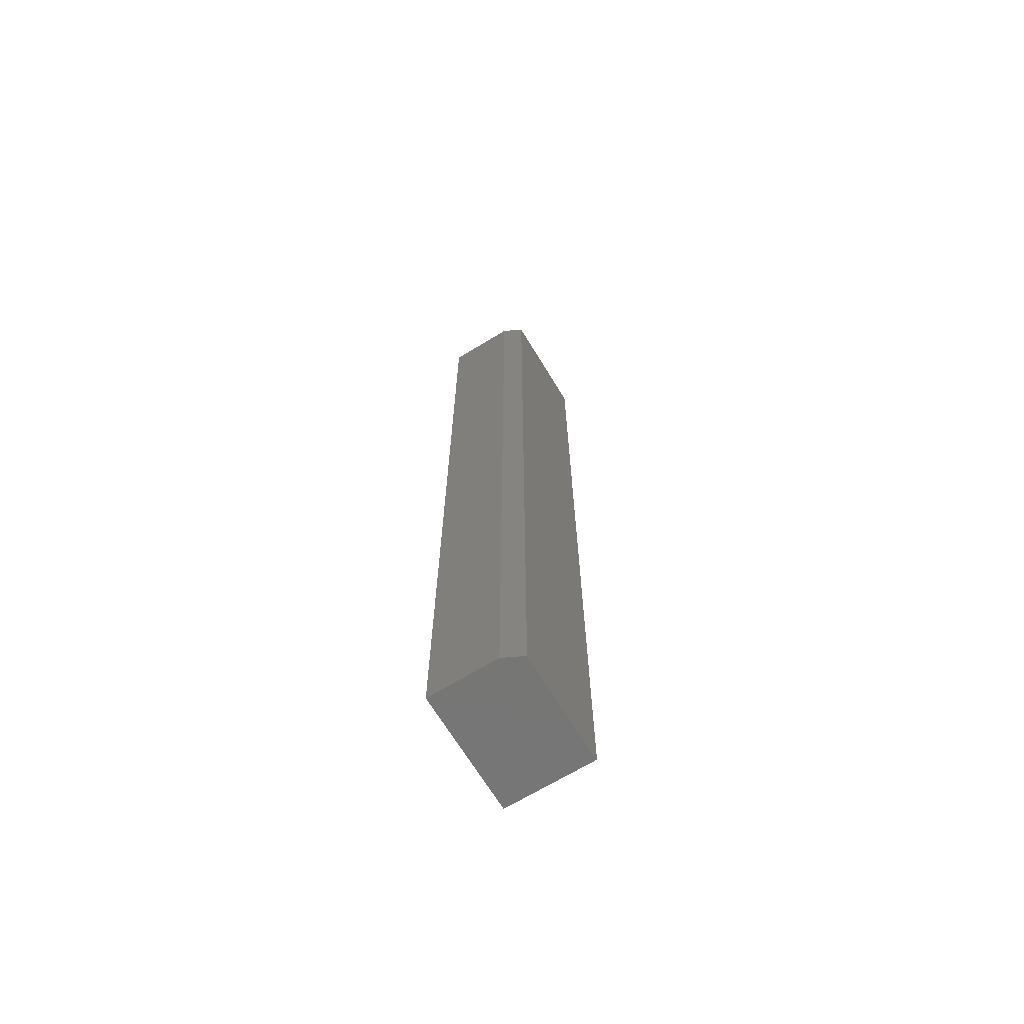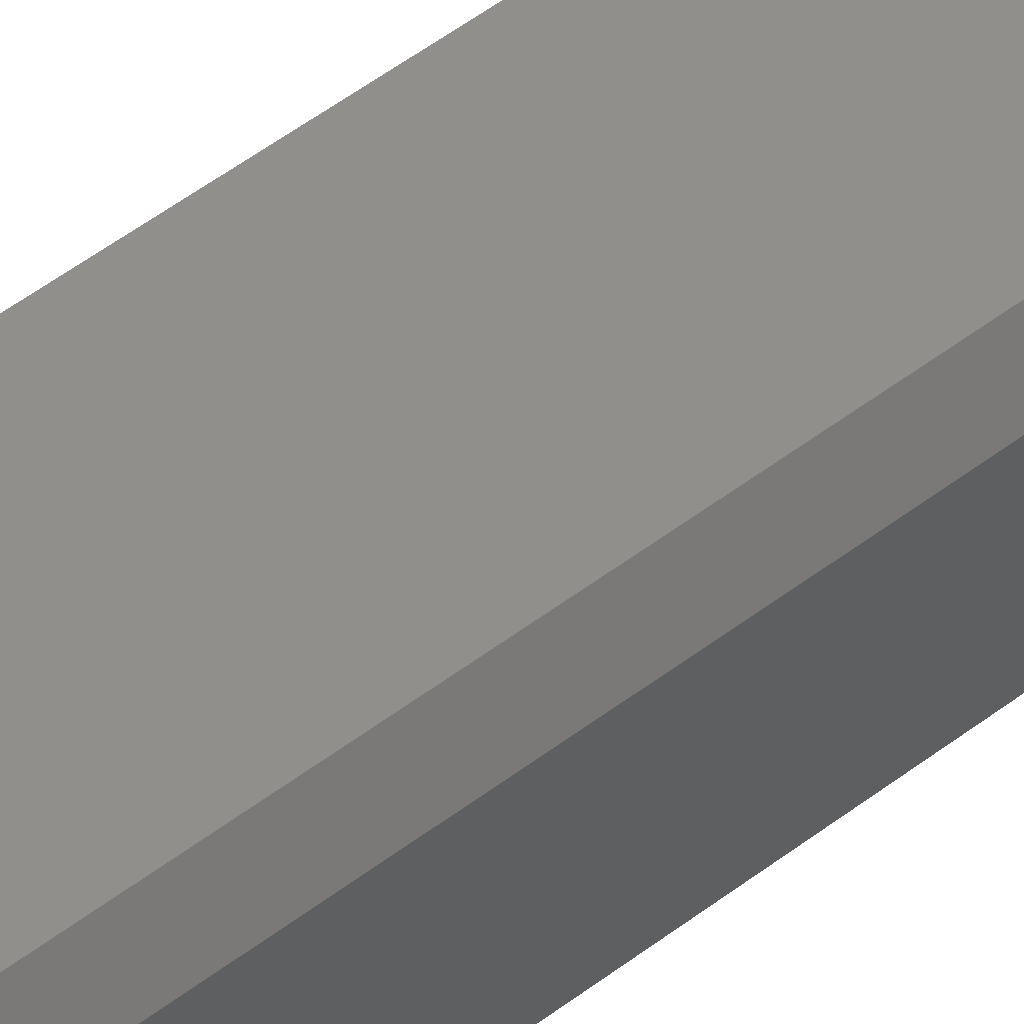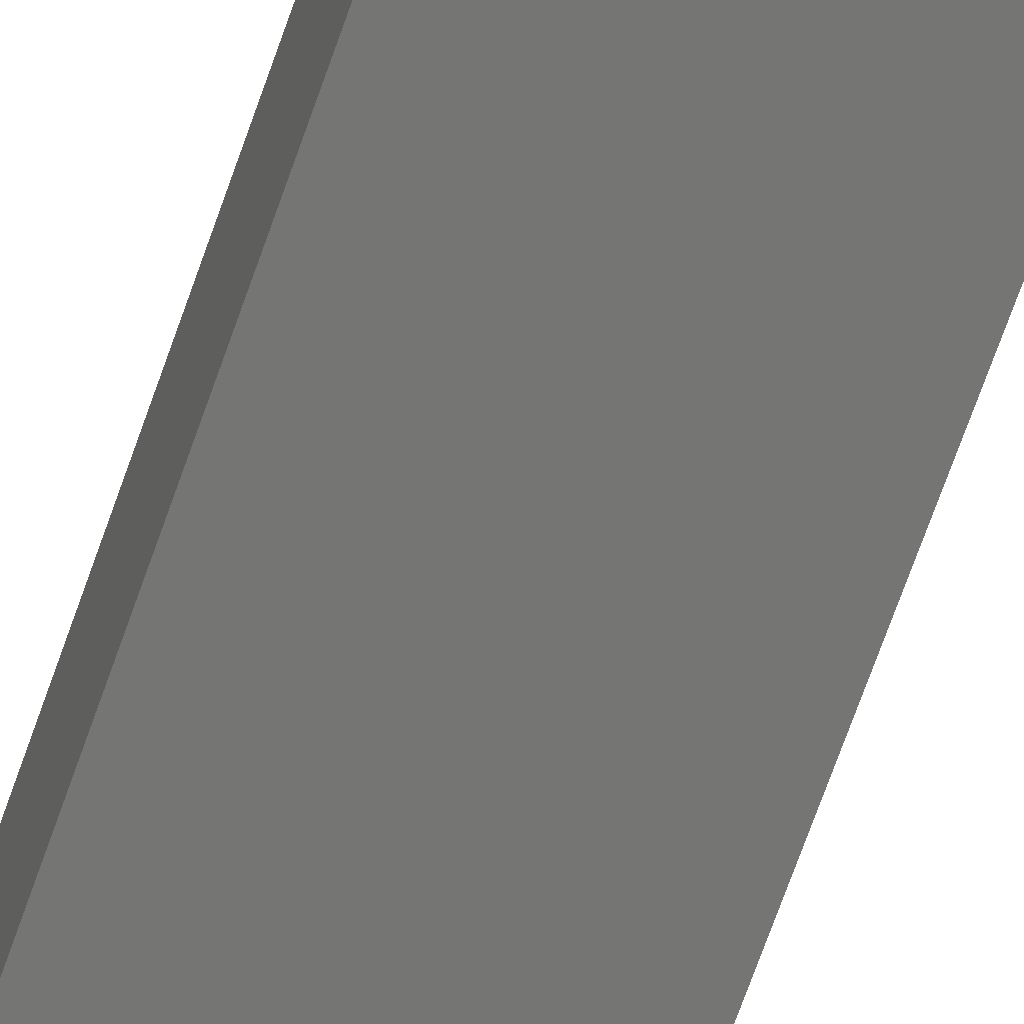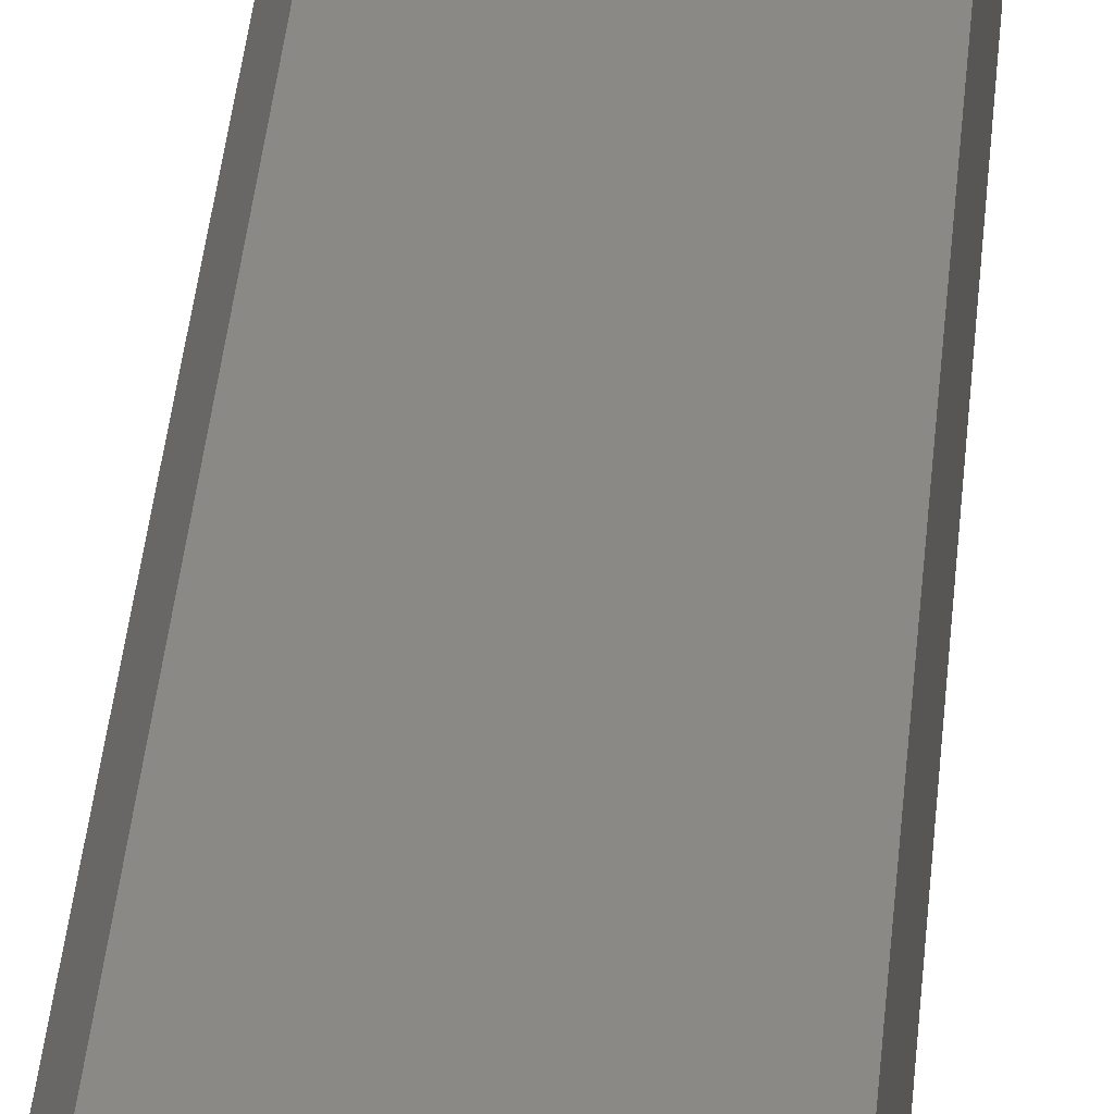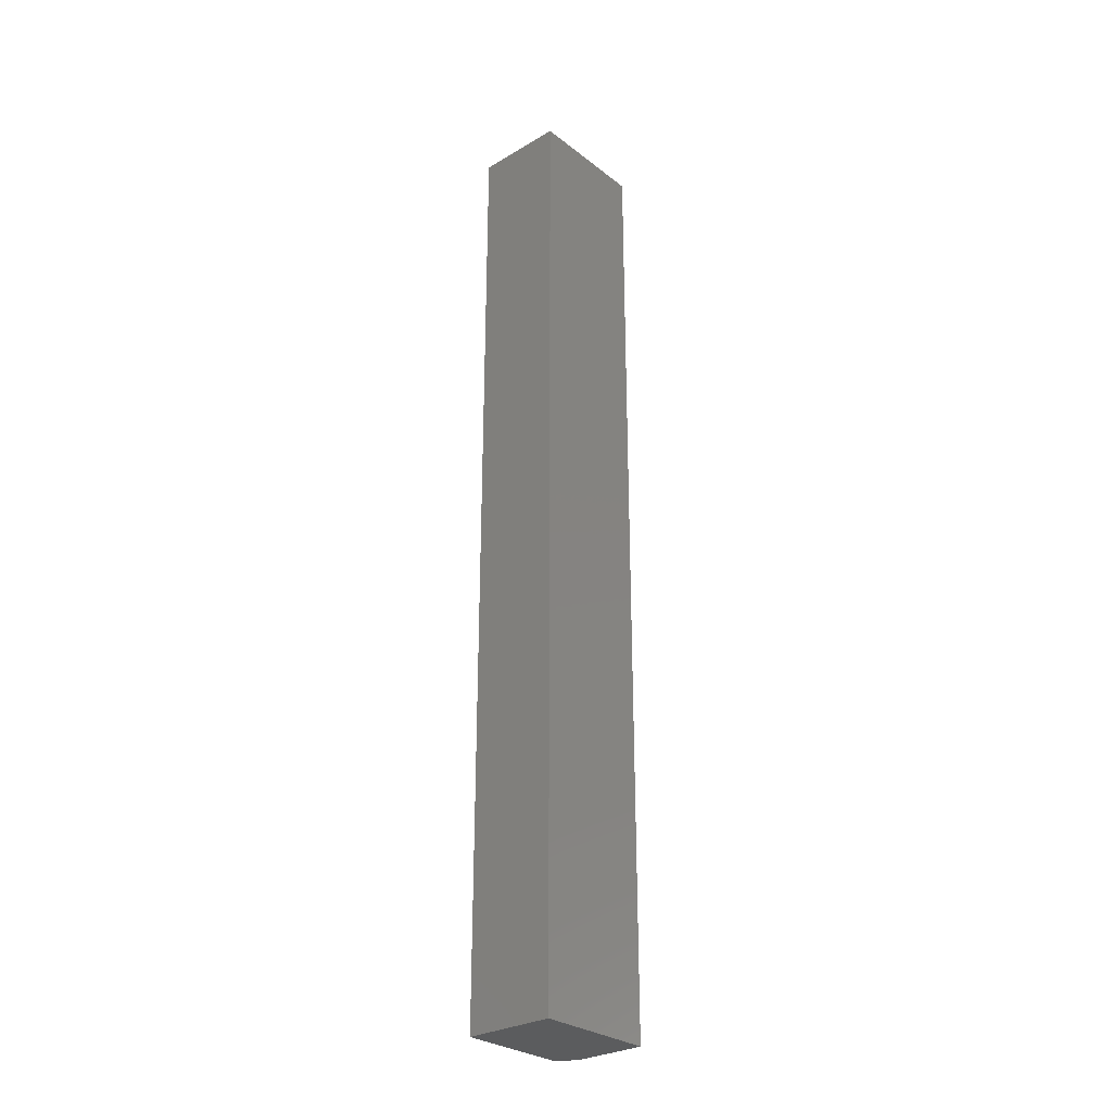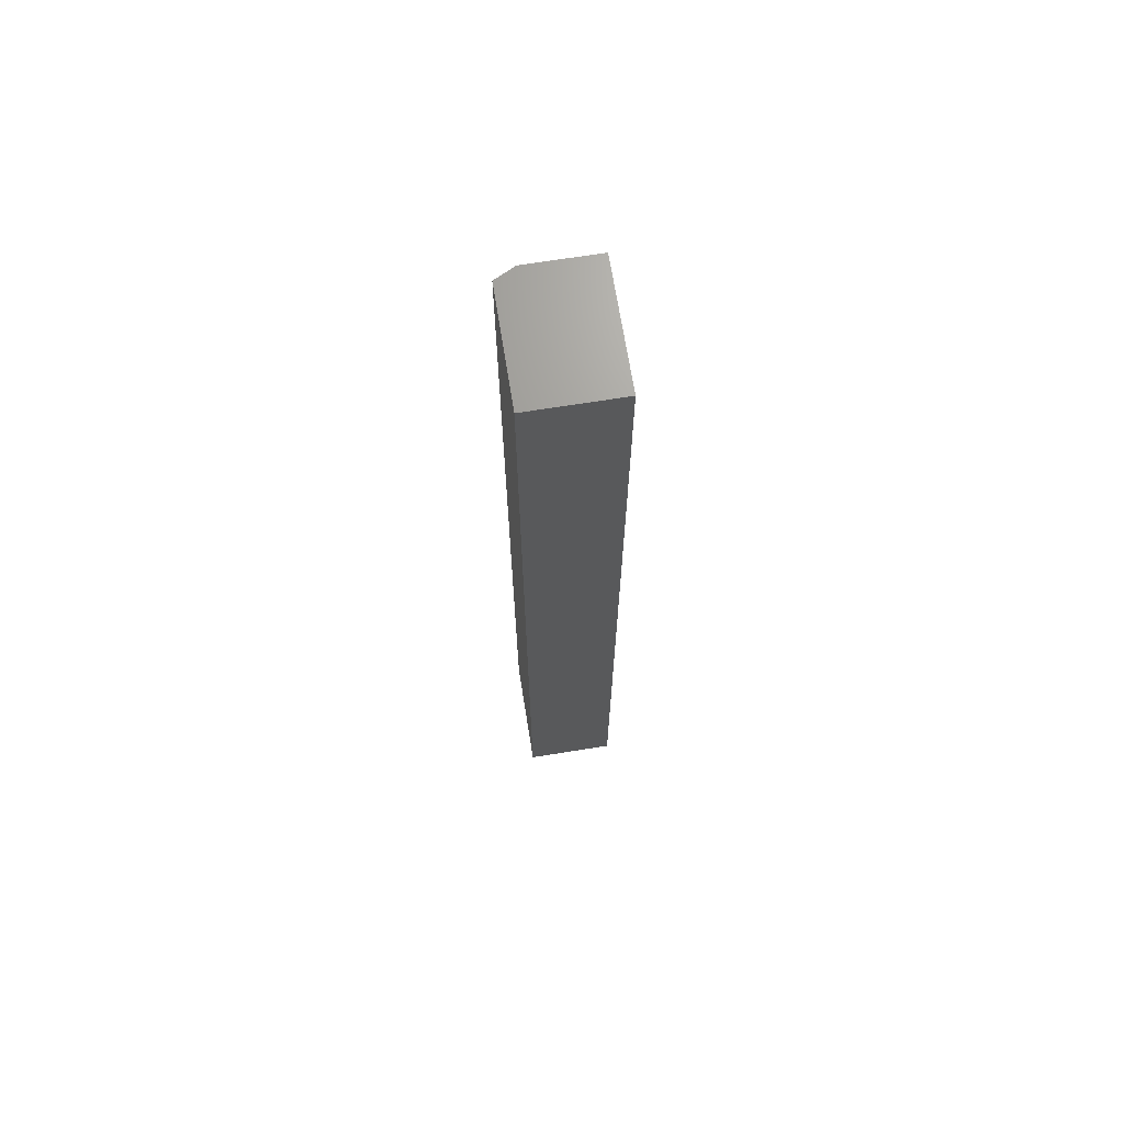
<metadata>
{"format":"stl","ext":"stl","renderer":"f3d","projection":"perspective","resolution":1024,"background":"white","views":[{"elev":-68.3,"azim":121.3,"up":"+Z"},{"elev":48.5,"azim":49.0,"up":"+Y"},{"elev":-67.2,"azim":-19.0,"up":"+Y"},{"elev":29.8,"azim":-176.0,"up":"+Y"},{"elev":-28.9,"azim":-48.7,"up":"+Z"},{"elev":69.1,"azim":-99.1,"up":"+Z"}]}
</metadata>
<code>
# stl→obj: 10 verts, 16 faces
v 0 0 -0.75
v 4.592e-17 8.327e-17 0
v 0.08692 -5.909e-34 -0.75
v 0.08692 8.327e-17 0
v 4.592e-17 -0.07031 0
v 0.09474 -0.07031 0
v 0.09474 -0.01562 1.735e-18
v 0.09474 -0.07031 -0.75
v 0.09474 -0.01562 -0.75
v 0 -0.07031 -0.75
f 1 2 3
f 3 2 4
f 2 5 4
f 4 5 6
f 4 6 7
f 8 9 6
f 6 9 7
f 10 1 8
f 8 1 3
f 8 3 9
f 9 3 7
f 7 3 4
f 10 8 5
f 5 8 6
f 5 2 10
f 10 2 1

</code>
